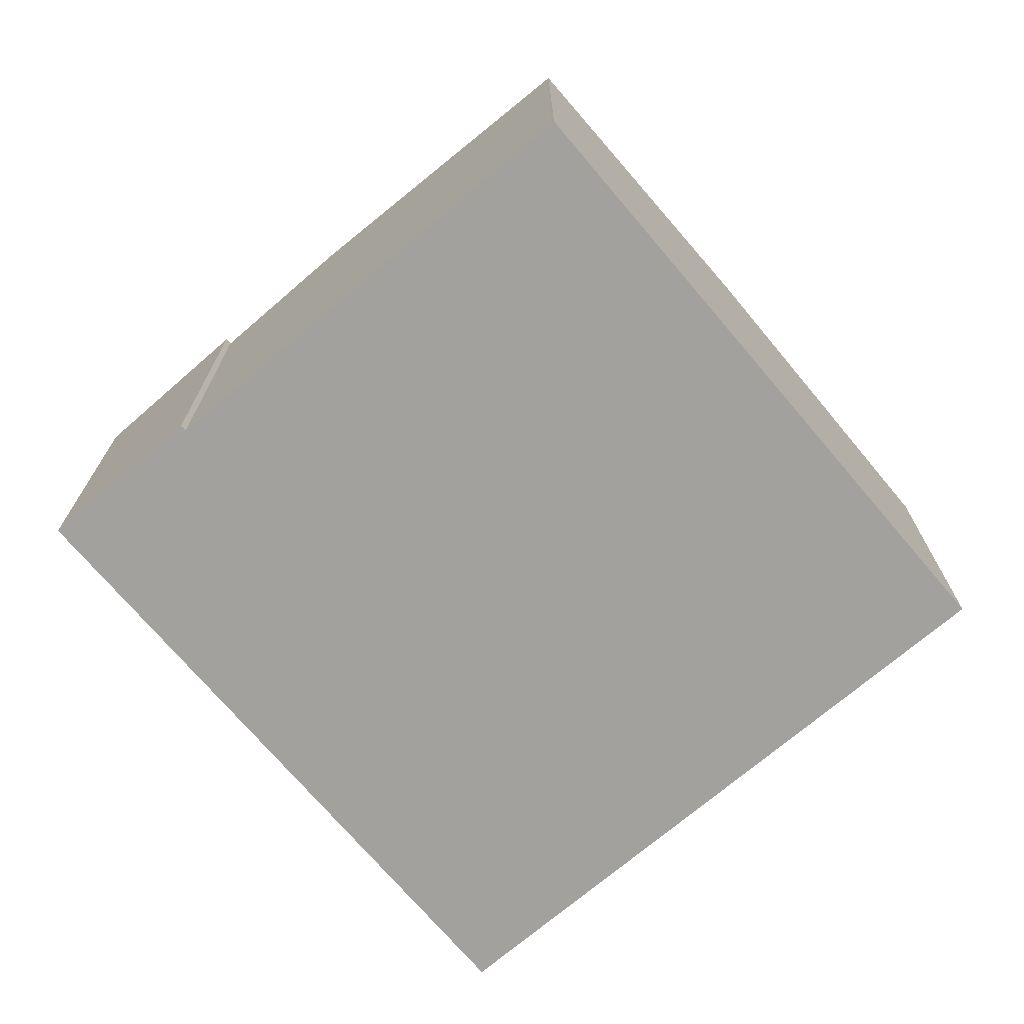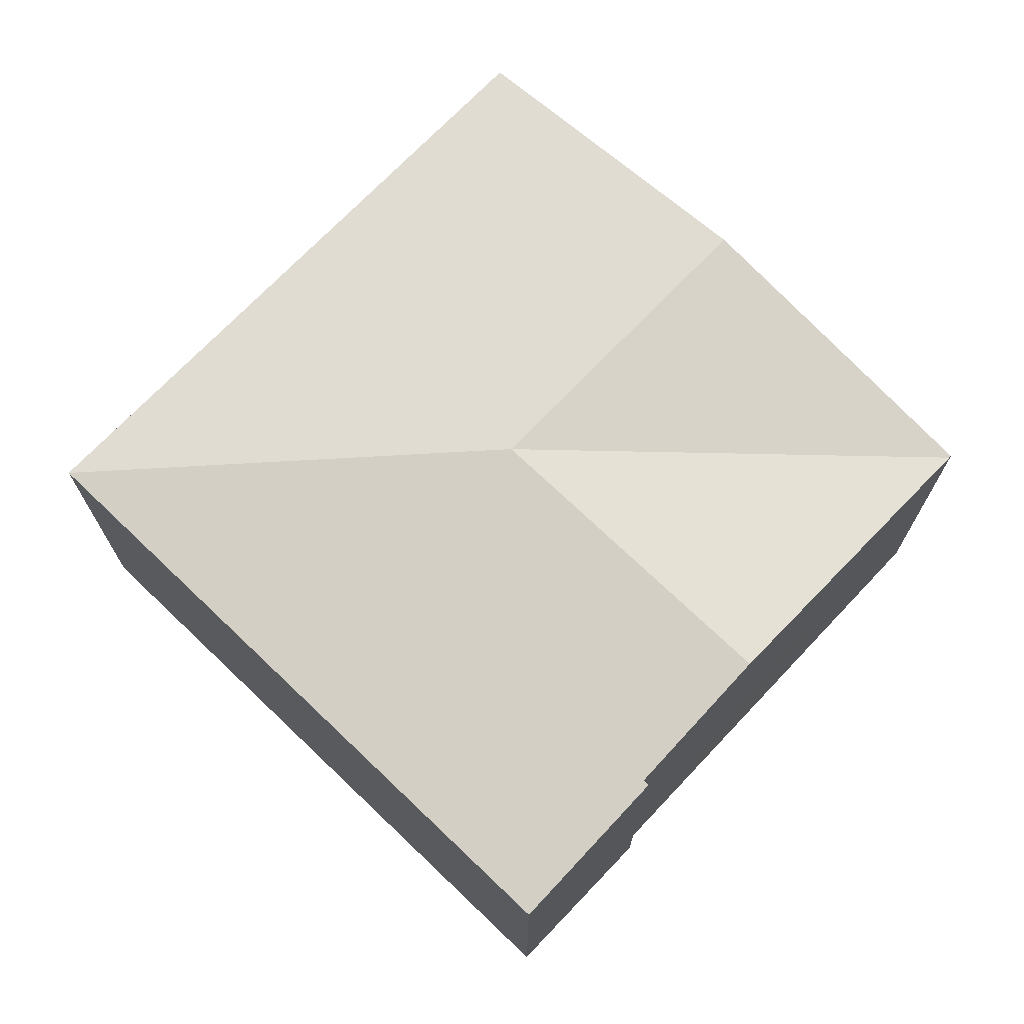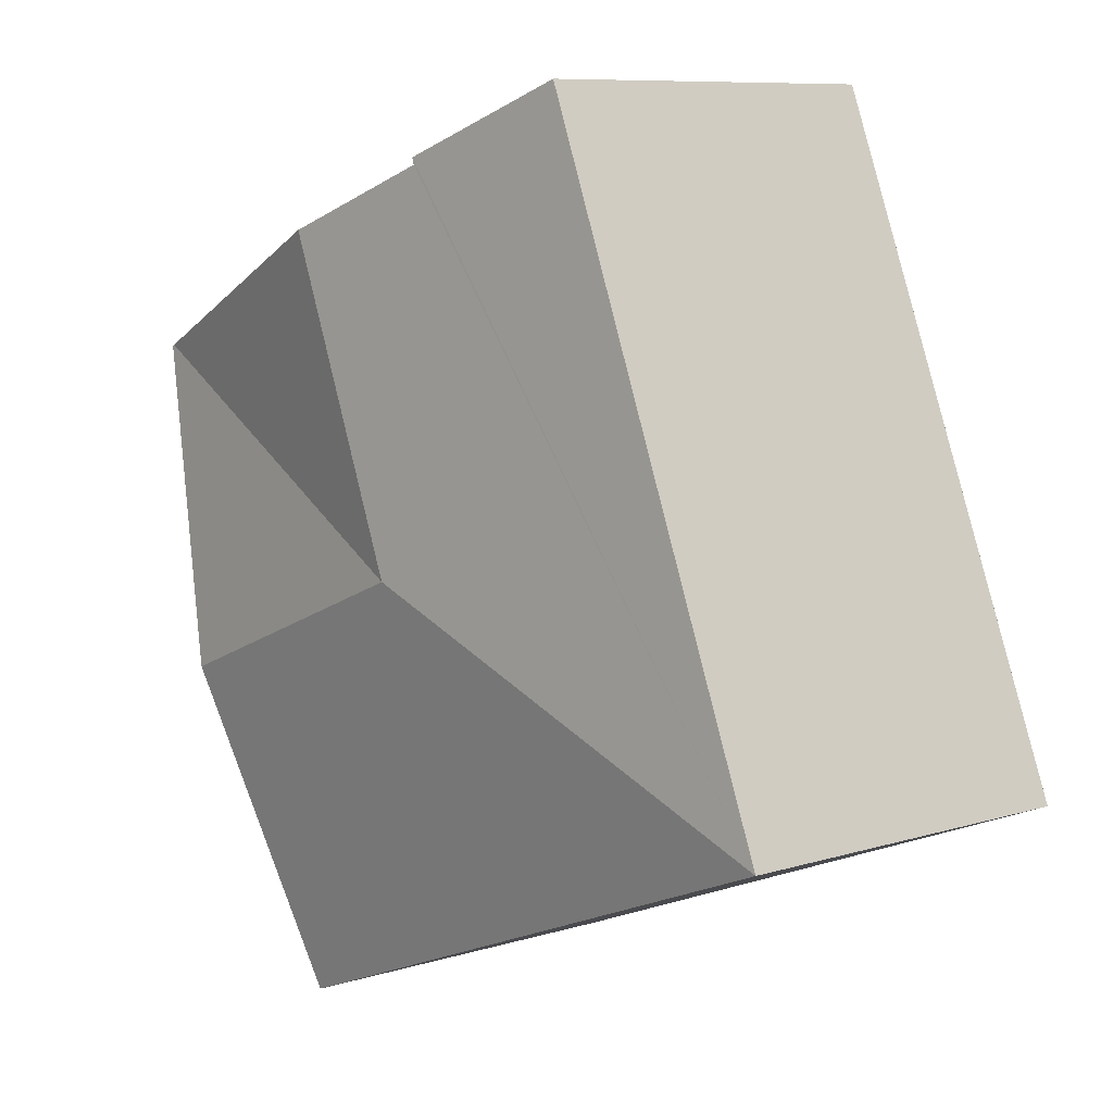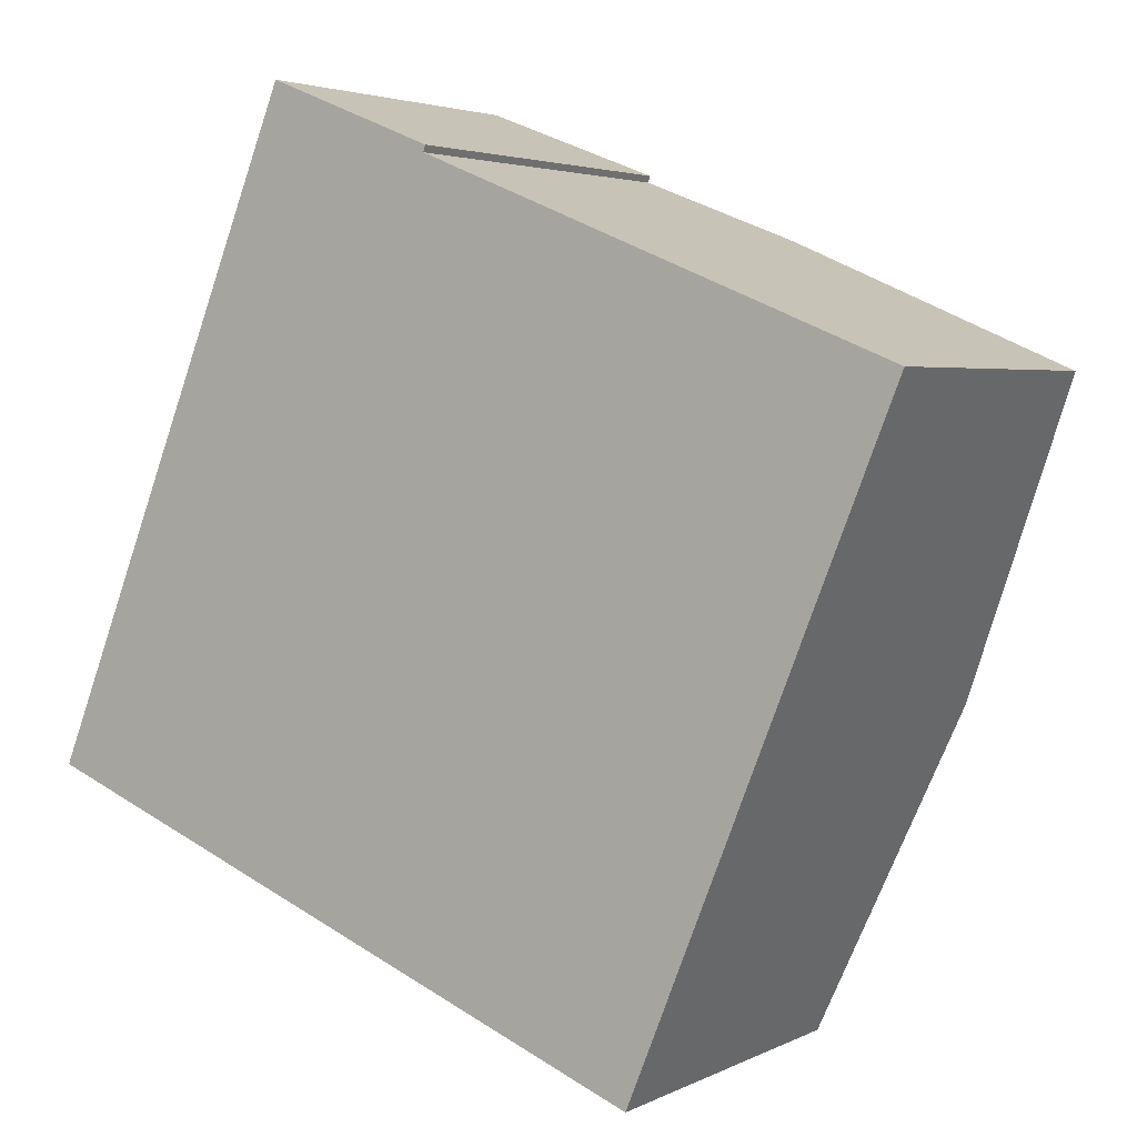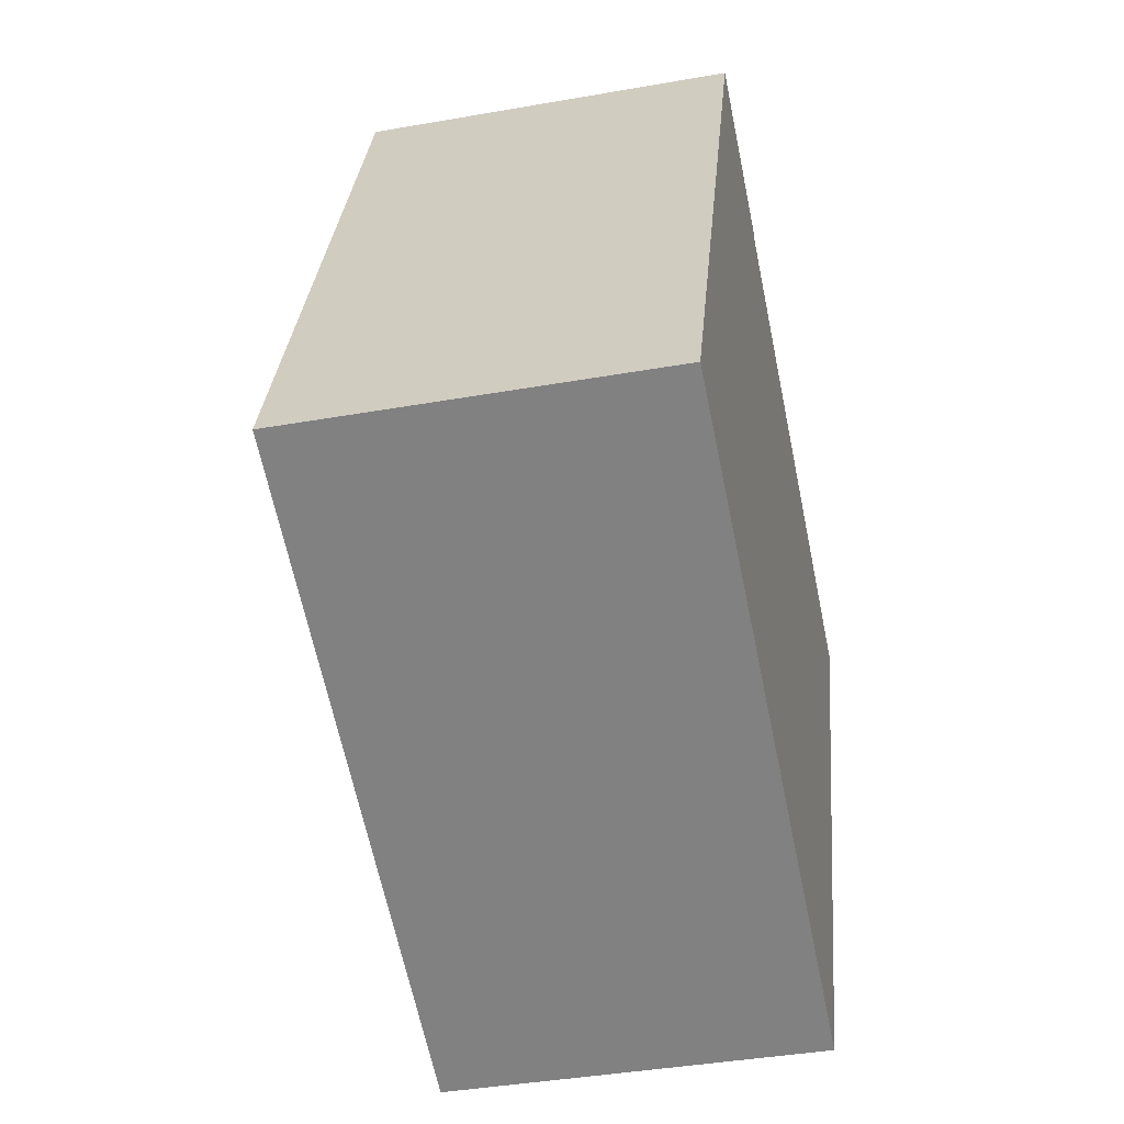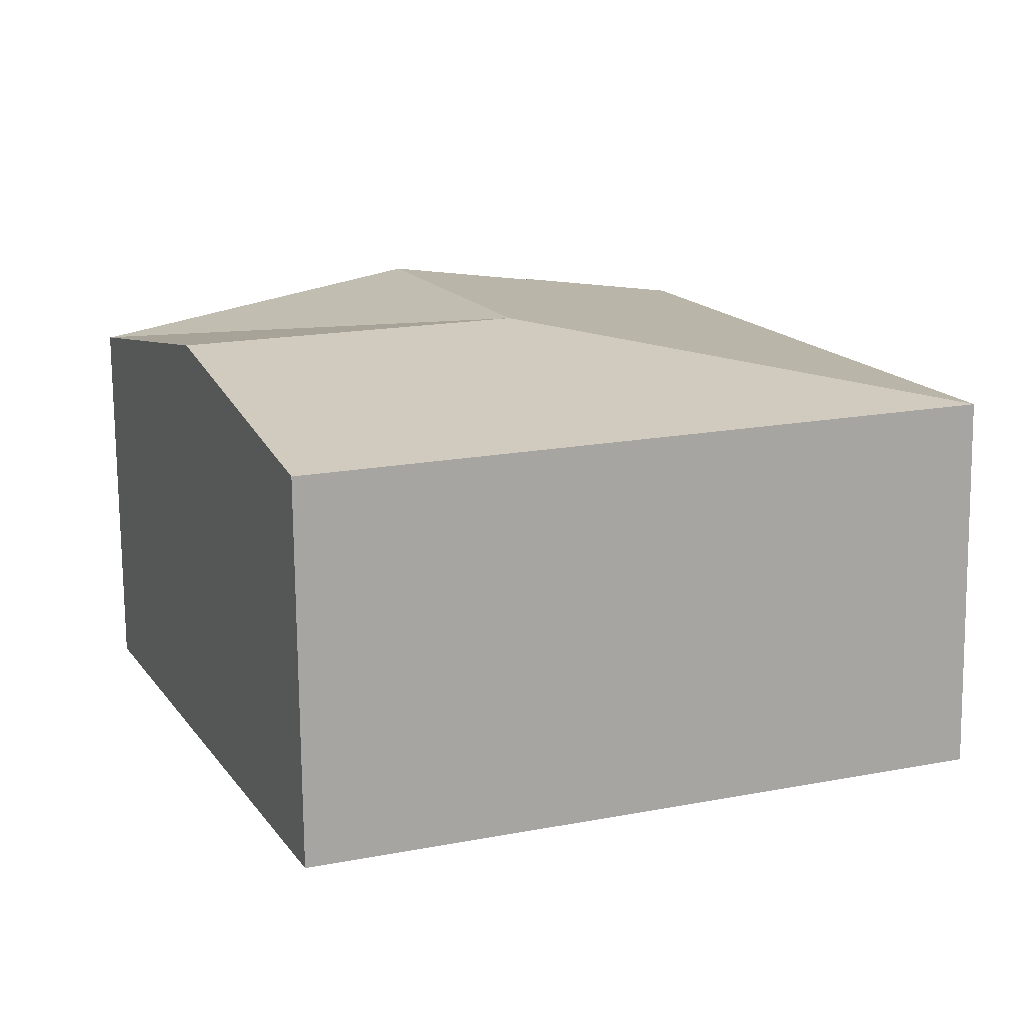
<metadata>
{"format":"obj","ext":"obj","renderer":"f3d","projection":"perspective","resolution":1024,"background":"white","views":[{"elev":-72.1,"azim":62.3,"up":"+Y"},{"elev":71.9,"azim":-24.3,"up":"+Y"},{"elev":8.9,"azim":-129.4,"up":"+Z"},{"elev":3.5,"azim":32.1,"up":"+Z"},{"elev":-39.6,"azim":-77.6,"up":"+Z"},{"elev":-74.9,"azim":-179.4,"up":"+Z"}]}
</metadata>
<code>
v  4.989 4.653 2.145
v  9.966 4.068 4.261
v  8.533 4.653 0.713
v  9.938 4.068 4.272
v  0 4.063 2.488e-16
v  7.088 4.063 -2.864
v  4.779 4.373 6.475
v  0.589 4.063 1.459
v  2.919 4.063 7.226
v  4.754 4.373 6.402
v  6.43 4.653 5.713
v  7.088 1.754e-16 -2.864
v  0 0 0
v  2.919 -4.425e-16 7.226
v  0.589 -8.934e-17 1.459
v  4.779 -3.965e-16 6.475
v  4.754 -3.92e-16 6.402
v  6.43 -3.498e-16 5.713
v  9.938 -2.616e-16 4.272
v  9.966 -2.609e-16 4.261
v  8.533 -4.366e-17 0.713
g defaultobject
f 1 2 3
f 2 1 4
f 5 3 6
f 3 5 1
f 7 8 9
f 8 7 5
f 5 7 10
f 5 10 1
f 1 10 11
f 1 11 4
f 12 5 6
f 5 12 13
f 13 8 5
f 8 13 9
f 9 13 14
f 14 13 15
f 9 16 7
f 16 9 14
f 17 11 10
f 11 17 4
f 4 17 18
f 4 18 19
f 4 19 2
f 2 19 20
f 16 10 7
f 10 16 17
f 3 12 6
f 12 3 2
f 12 2 21
f 21 2 20
f 12 15 13
f 15 12 14
f 14 12 17
f 17 12 18
f 18 12 19
f 19 12 21
f 19 21 20
f 16 14 17

</code>
